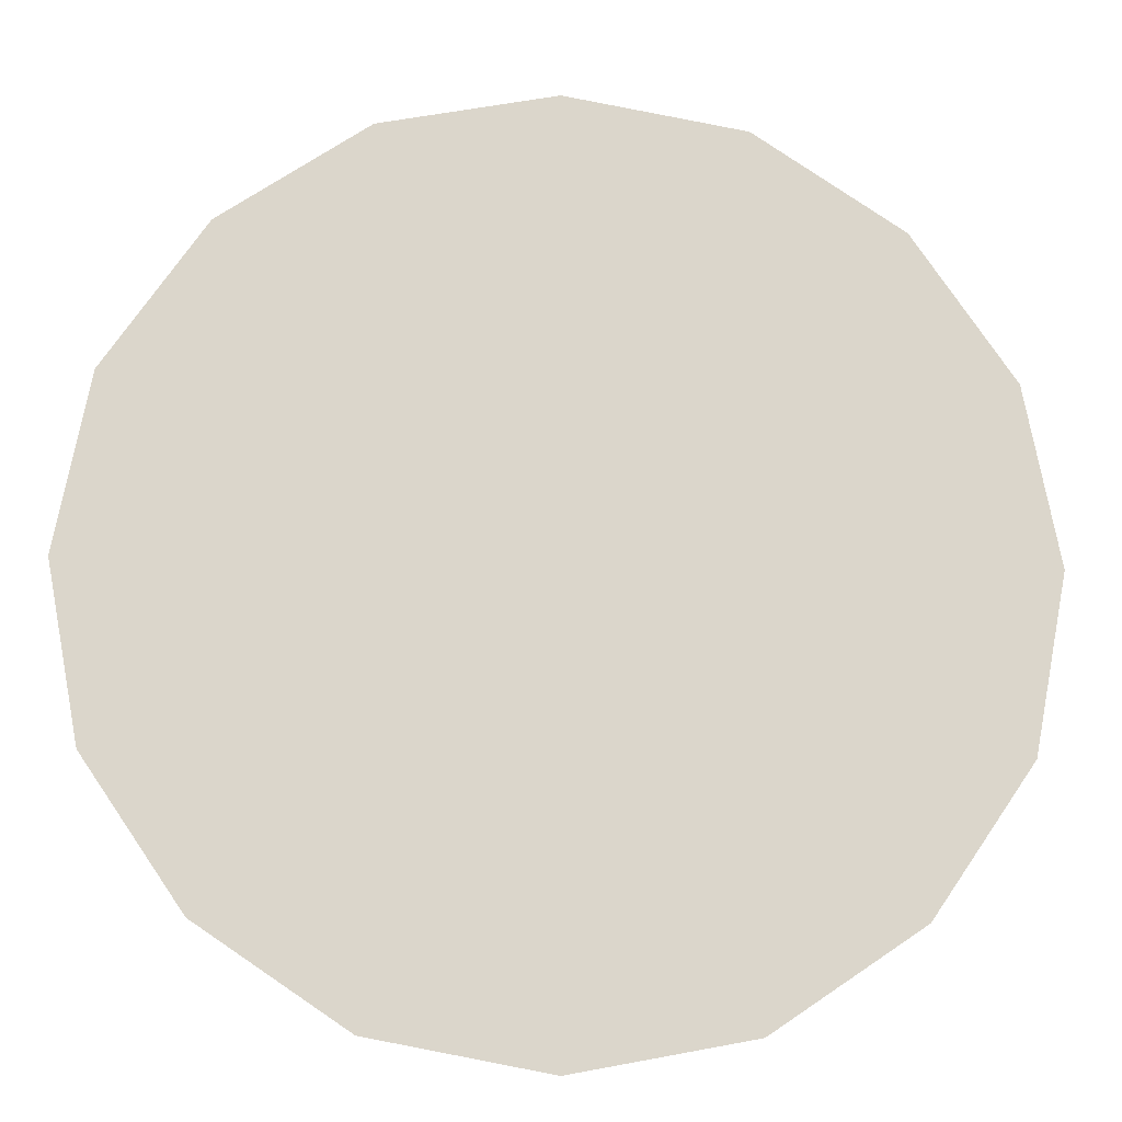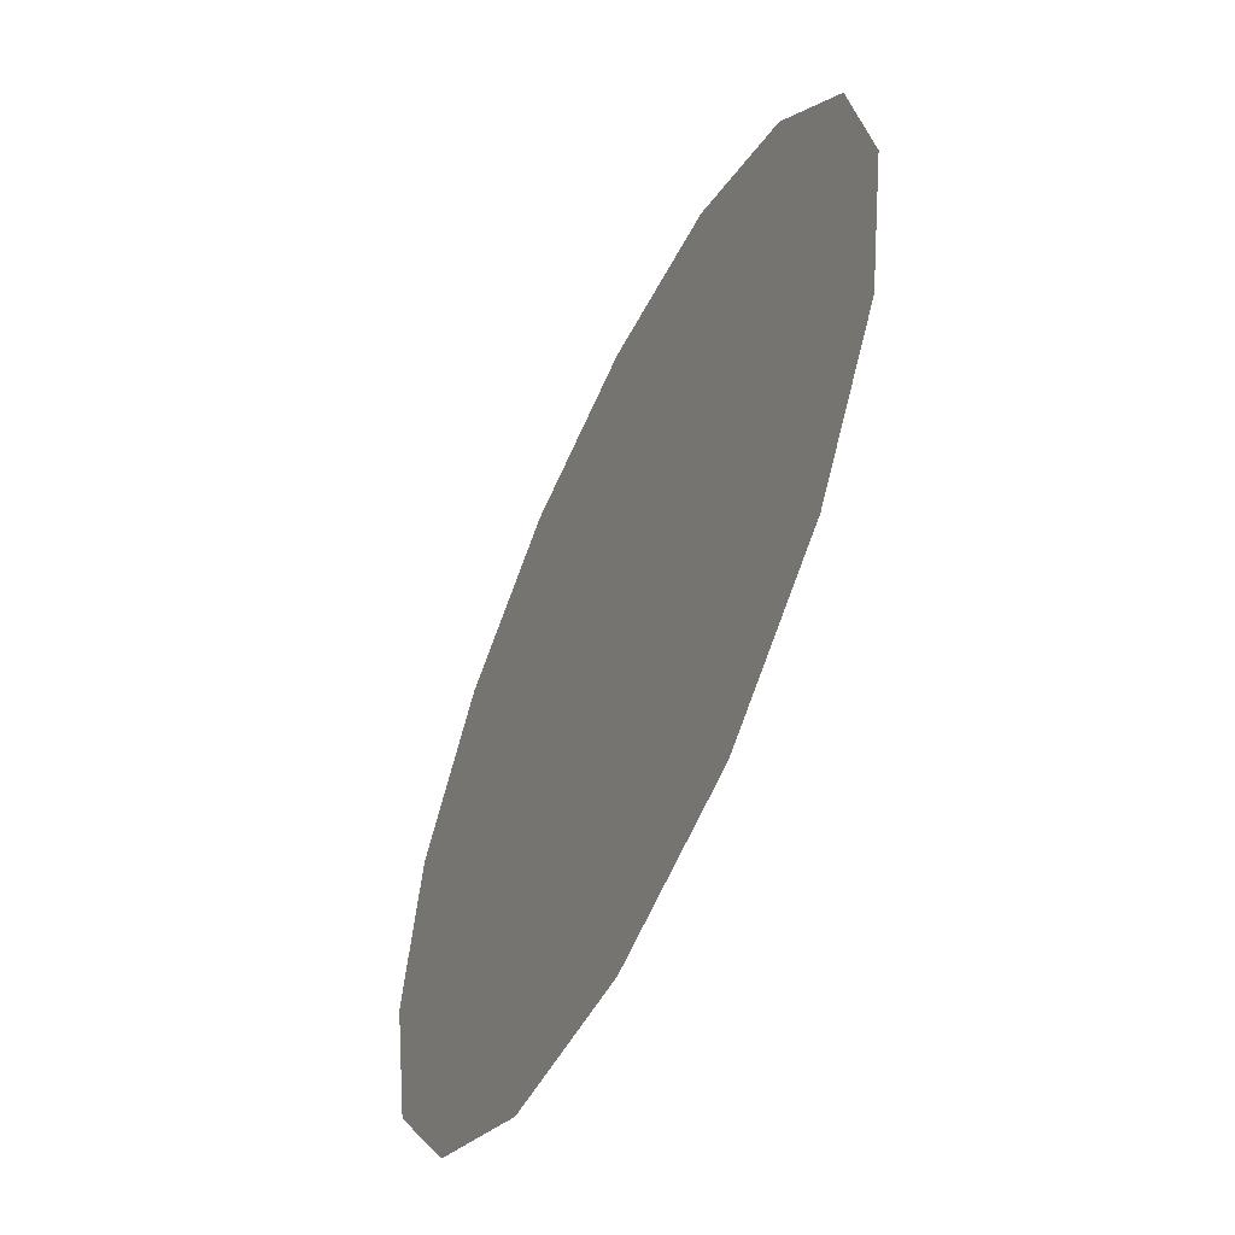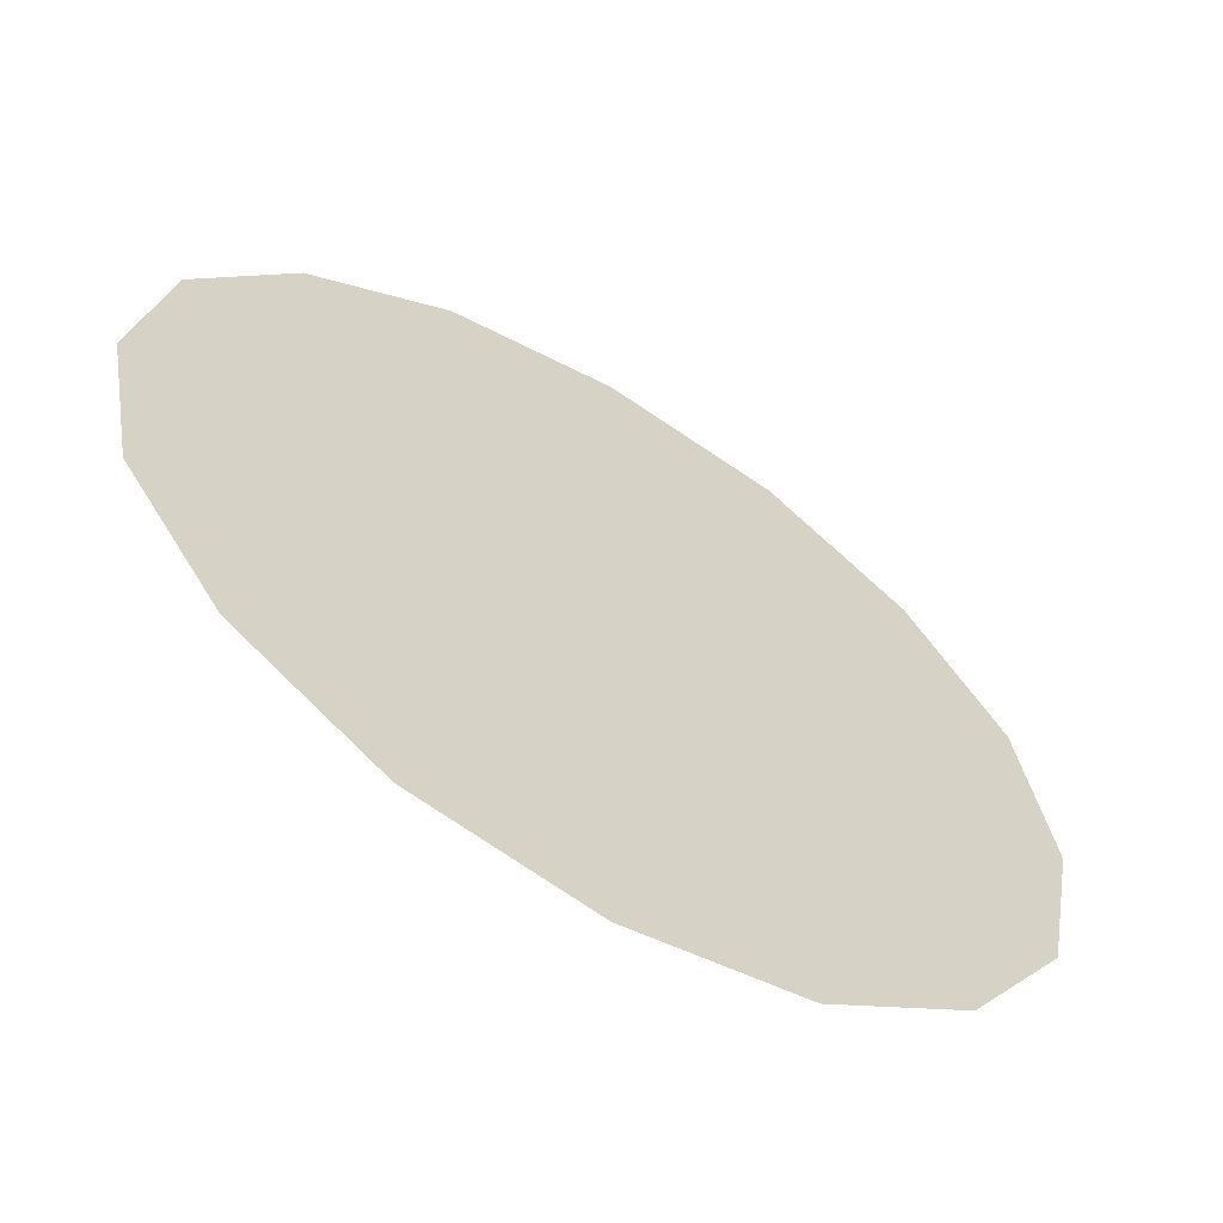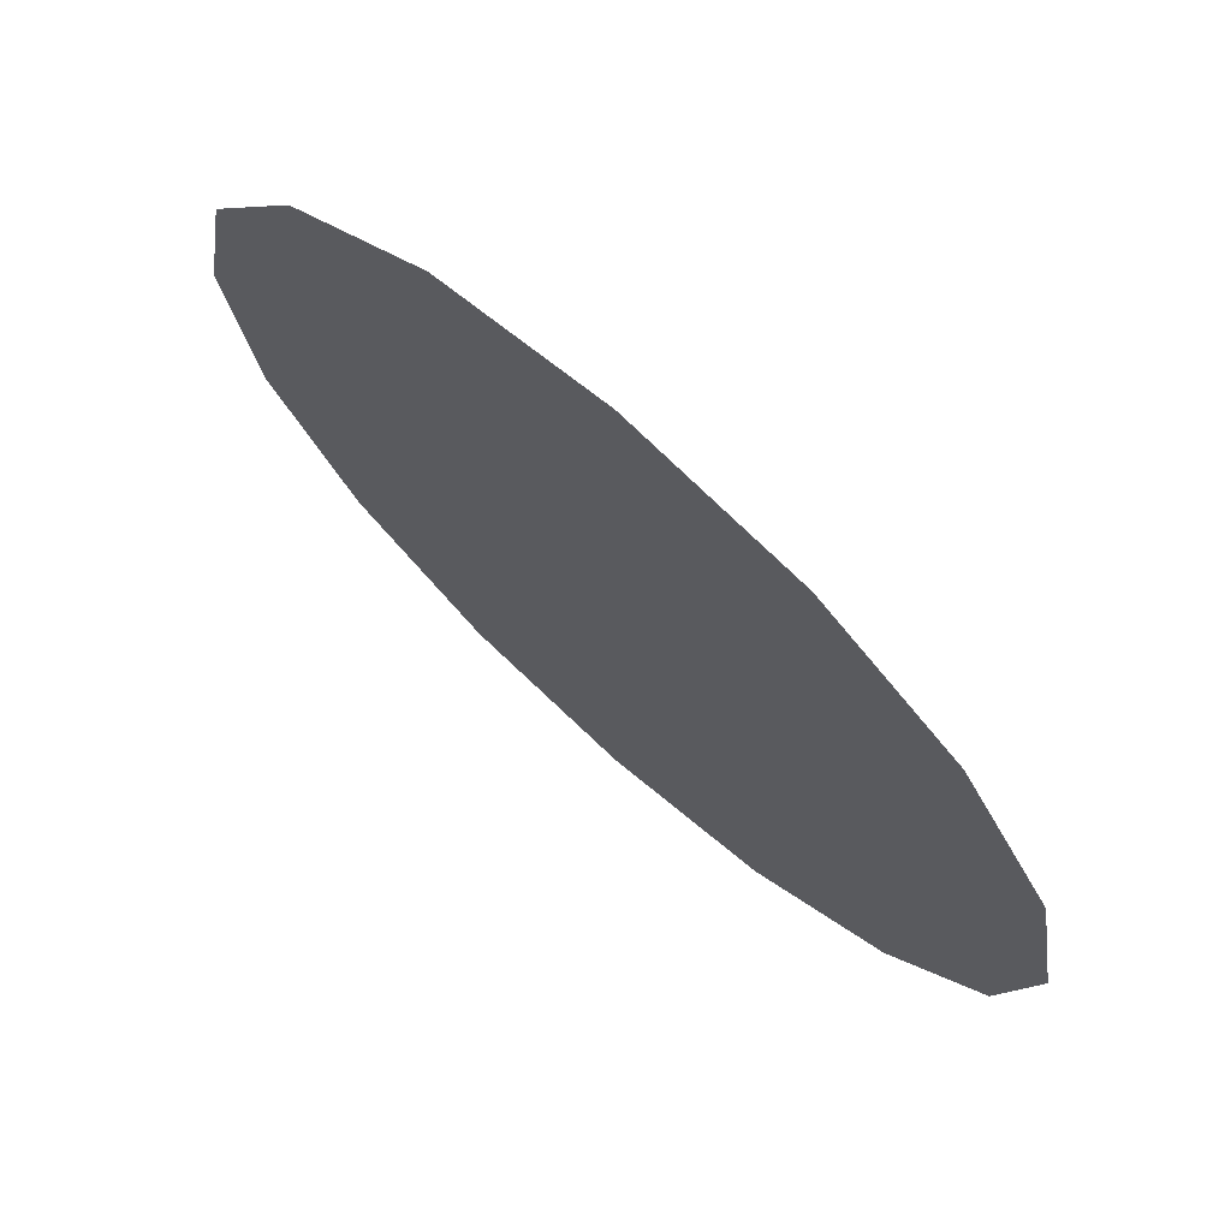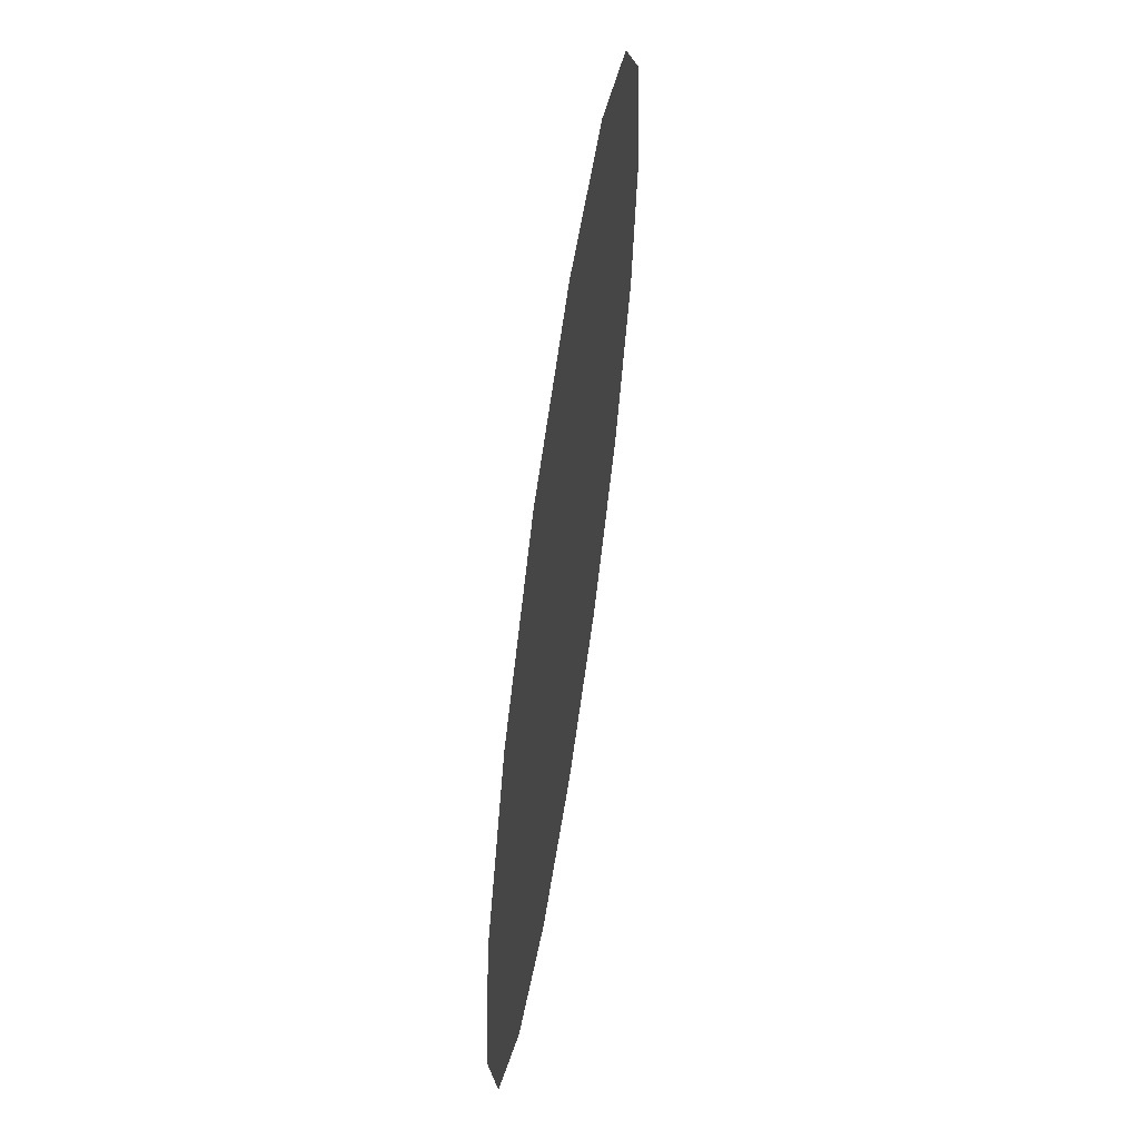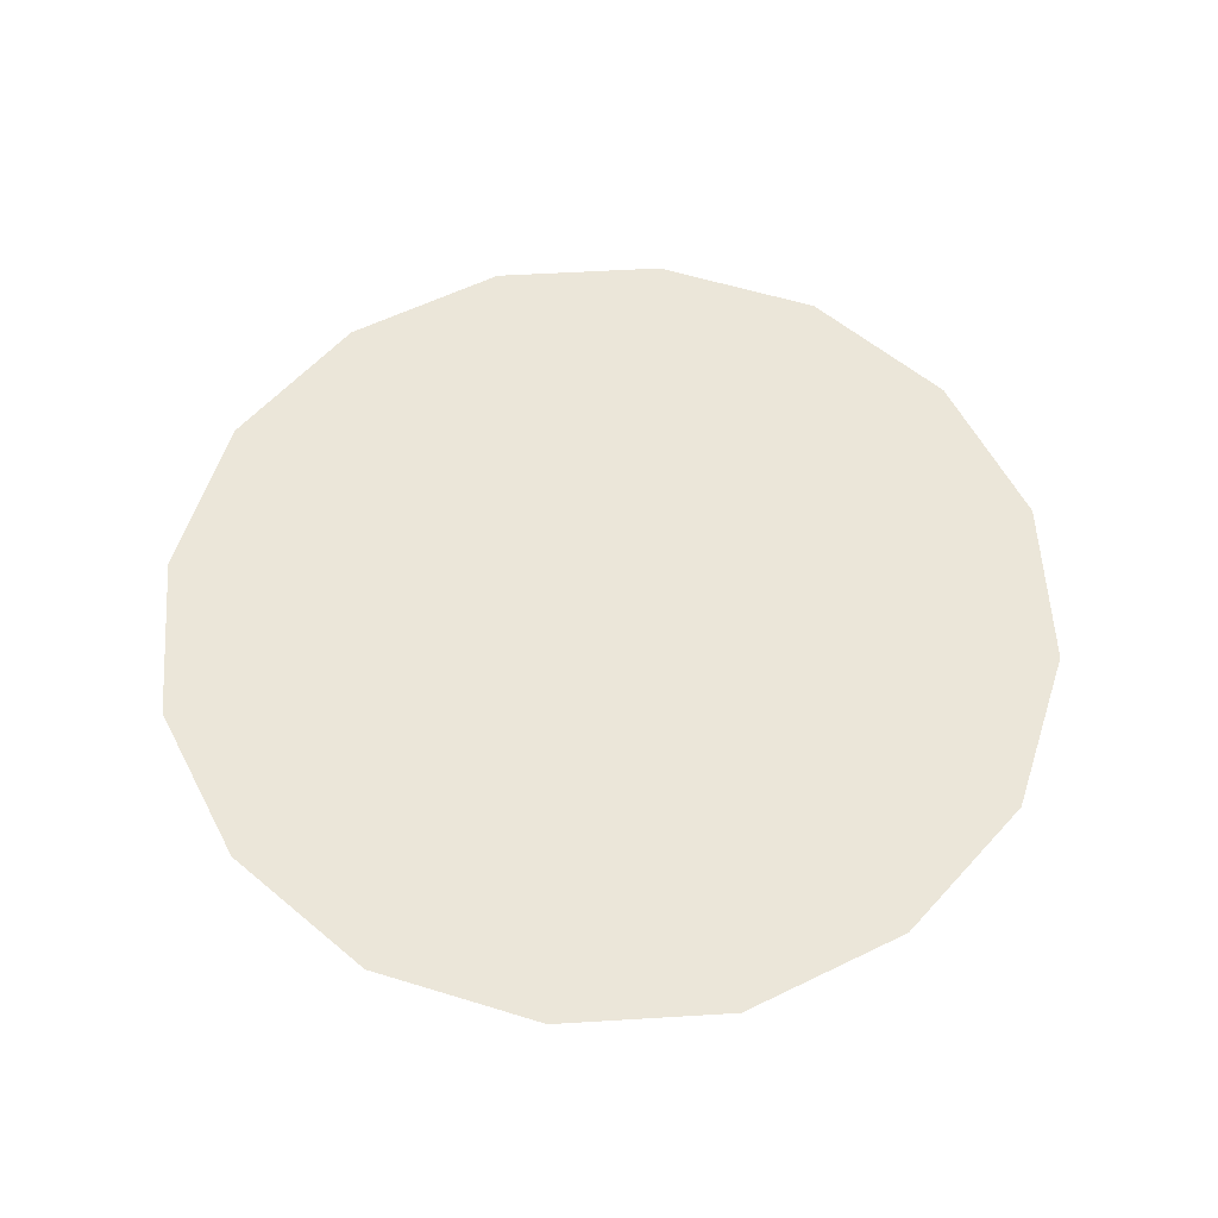
<metadata>
{"format":"obj","ext":"obj","renderer":"f3d","projection":"perspective","resolution":1024,"background":"white","views":[{"elev":-16.0,"azim":177.1,"up":"+Y"},{"elev":-57.2,"azim":-115.1,"up":"+Y"},{"elev":-62.0,"azim":148.3,"up":"+Y"},{"elev":72.3,"azim":-138.3,"up":"+Y"},{"elev":62.0,"azim":-81.6,"up":"+Y"},{"elev":57.1,"azim":7.1,"up":"+Z"}]}
</metadata>
<code>
o #ID908
v -0.04031 0.2915 0.6802
v -0.04031 0.2907 0.6802
v -0.04023 0.2911 0.6802
v -0.04054 0.2919 0.6802
v -0.04054 0.2904 0.6802
v -0.04089 0.2921 0.6802
v -0.04089 0.2901 0.6802
v -0.04129 0.2922 0.6802
v -0.04129 0.2901 0.6802
v -0.04171 0.2921 0.6802
v -0.0417 0.2901 0.6802
v -0.04204 0.2904 0.6802
v -0.04205 0.2919 0.6802
v -0.04228 0.2907 0.6802
v -0.04228 0.2915 0.6802
v -0.04236 0.2911 0.6802
v -0.04236 0.2911 0.6802
v -0.04228 0.2915 0.6802
v -0.04228 0.2907 0.6802
v -0.04205 0.2919 0.6802
v -0.04204 0.2904 0.6802
v -0.04171 0.2921 0.6802
v -0.0417 0.2901 0.6802
v -0.04129 0.2901 0.6802
v -0.04129 0.2922 0.6802
v -0.04089 0.2901 0.6802
v -0.04089 0.2921 0.6802
v -0.04054 0.2904 0.6802
v -0.04054 0.2919 0.6802
v -0.04031 0.2907 0.6802
v -0.04031 0.2915 0.6802
v -0.04023 0.2911 0.6802
f 1 2 3
f 2 1 4
f 2 4 5
f 5 4 6
f 5 6 7
f 7 6 8
f 7 8 9
f 9 8 10
f 9 10 11
f 11 10 12
f 12 10 13
f 12 13 14
f 14 13 15
f 14 15 16
f 17 18 19
f 18 20 19
f 19 20 21
f 20 22 21
f 21 22 23
f 23 22 24
f 22 25 24
f 24 25 26
f 25 27 26
f 26 27 28
f 27 29 28
f 28 29 30
f 29 31 30
f 32 30 31

</code>
